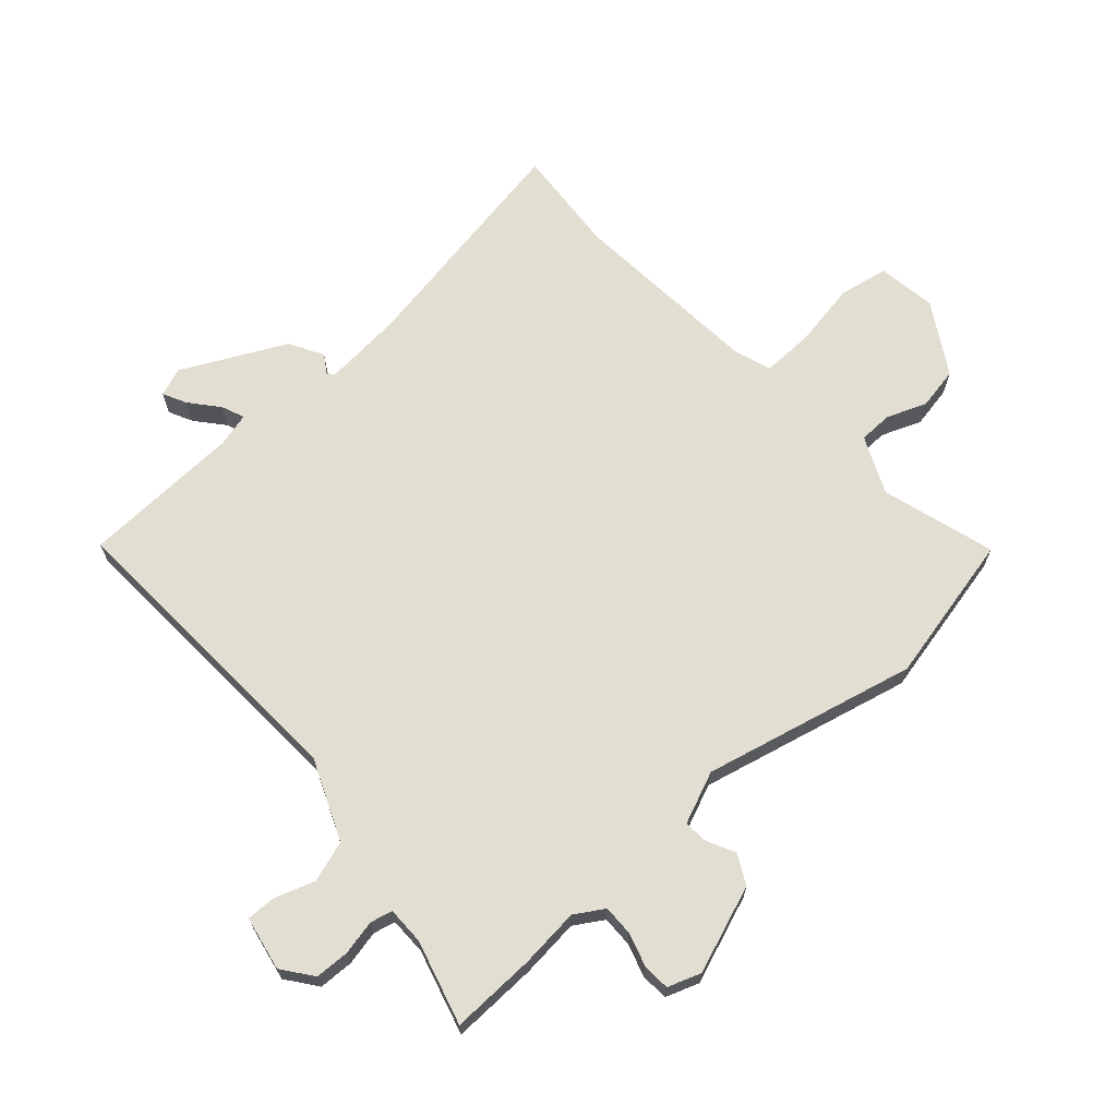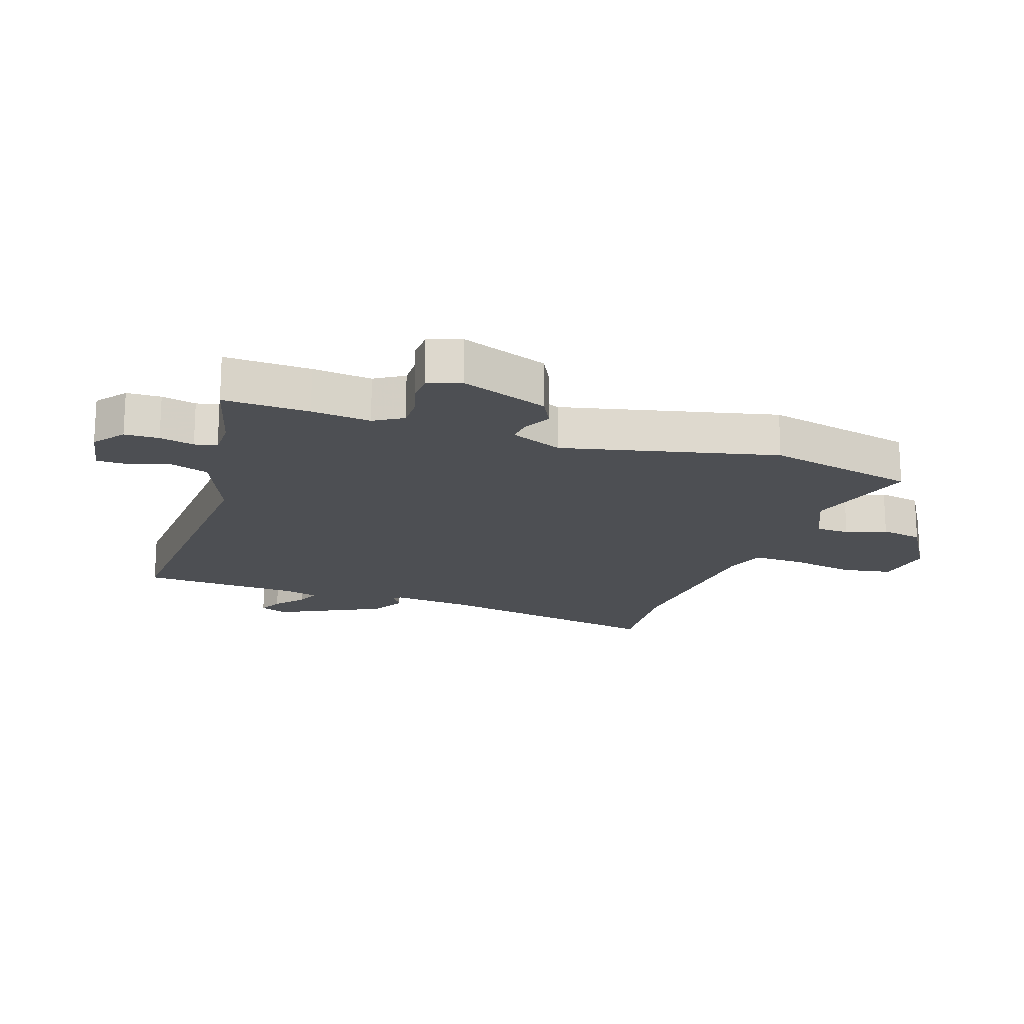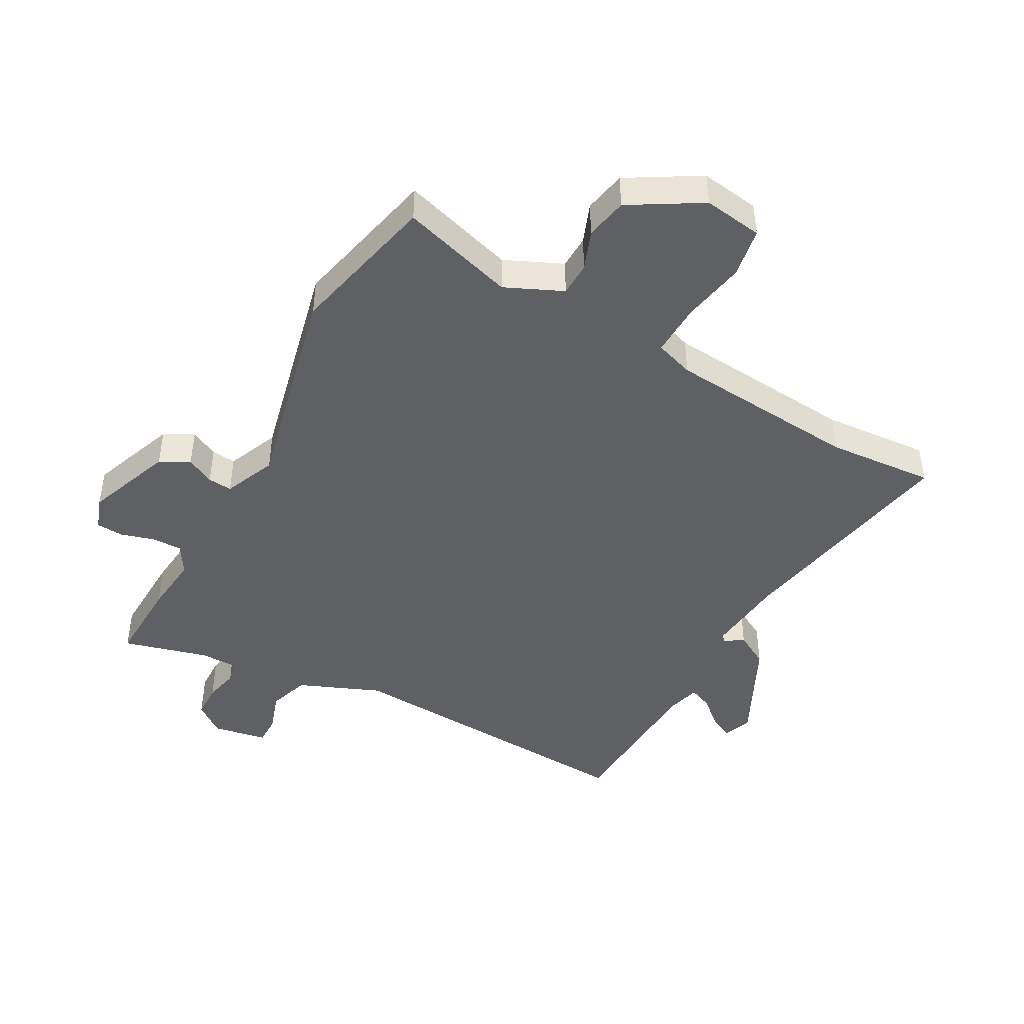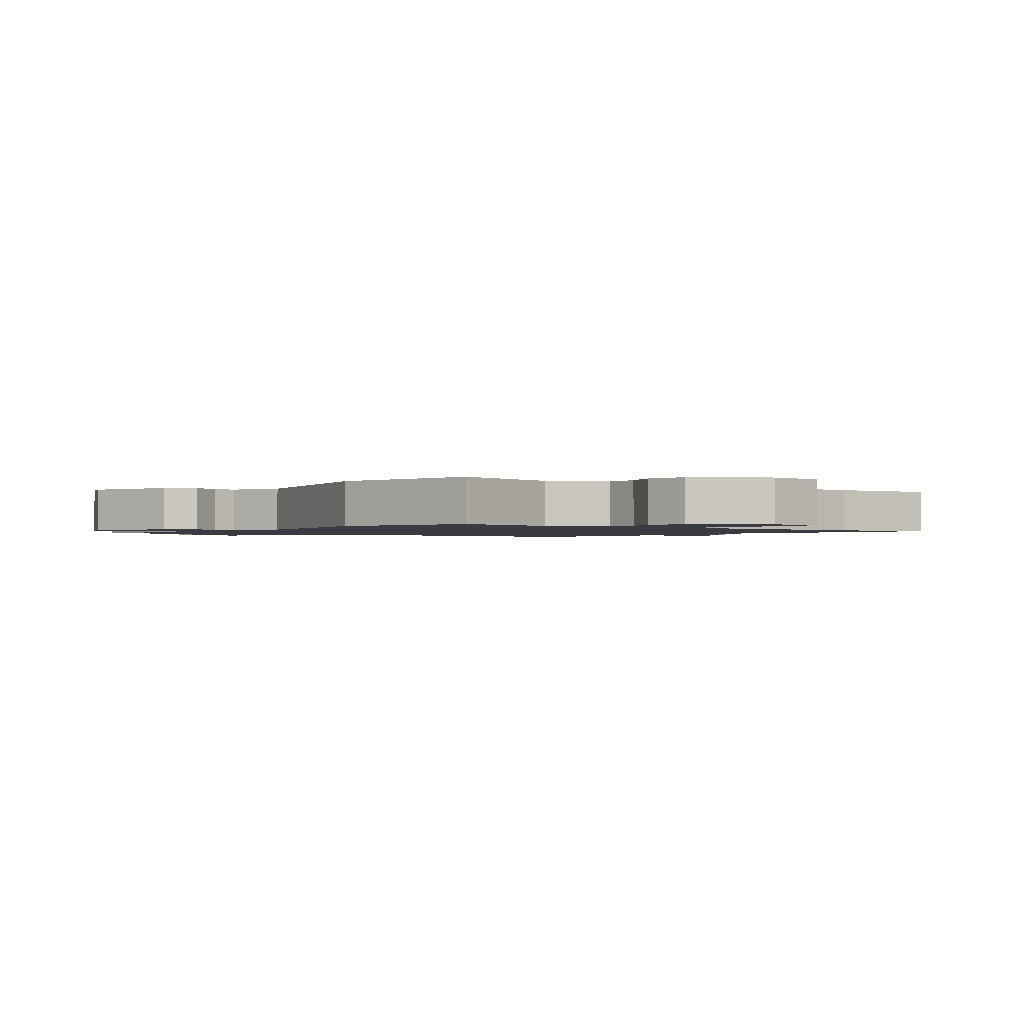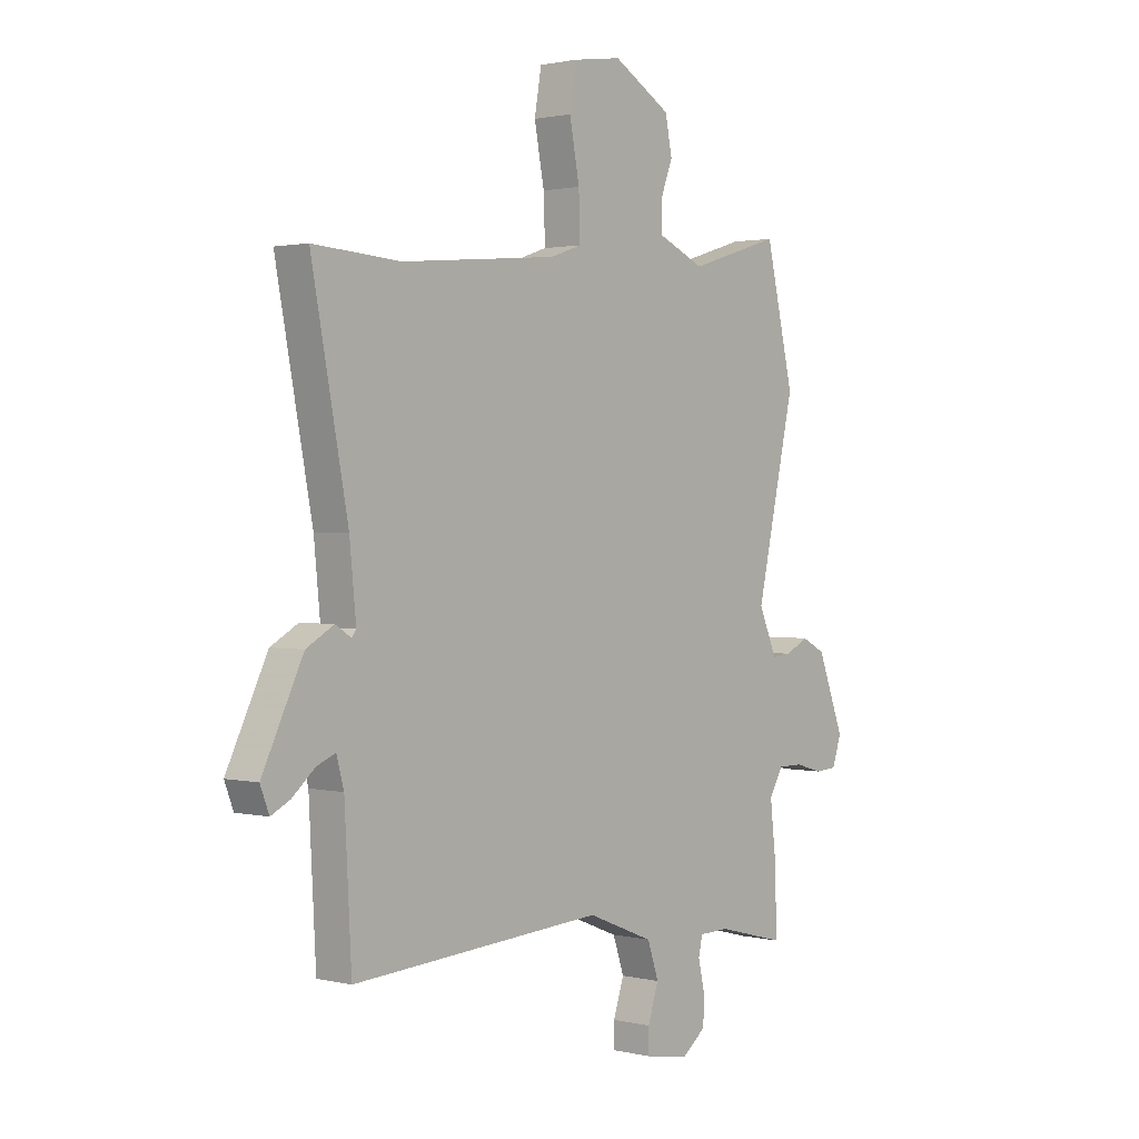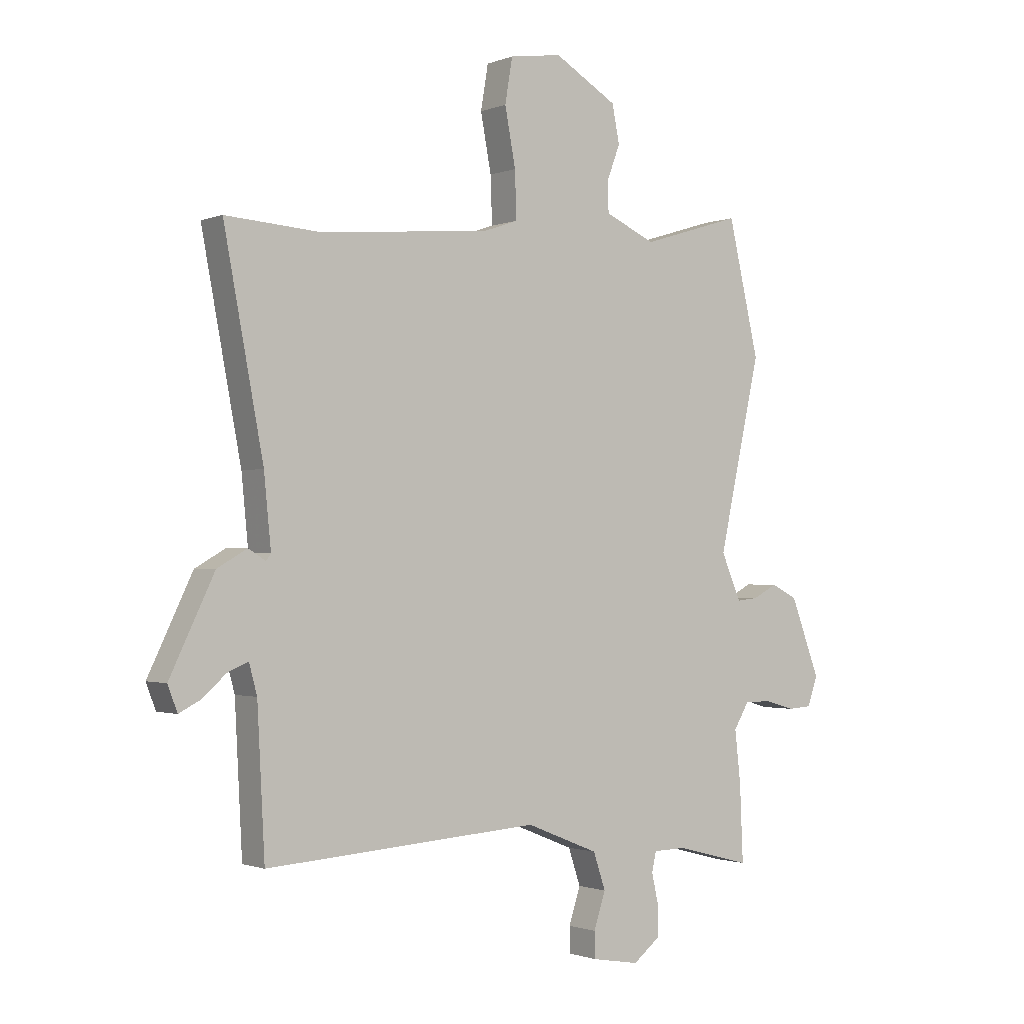
<metadata>
{"format":"obj","ext":"obj","renderer":"f3d","projection":"perspective","resolution":1024,"background":"white","views":[{"elev":67.4,"azim":-131.1,"up":"+Y"},{"elev":-17.9,"azim":-108.2,"up":"+Y"},{"elev":-44.7,"azim":-28.4,"up":"+Y"},{"elev":-1.4,"azim":-35.5,"up":"+Y"},{"elev":1.5,"azim":130.5,"up":"+Z"},{"elev":-1.2,"azim":143.7,"up":"+Z"}]}
</metadata>
<code>
v 0.486 0.07 -0.504
v -0.027 0.07 -0.47
v -0.163 0.07 -0.525
v -0.186 0.07 -0.593
v -0.164 0.07 -0.66
v -0.164 0.07 -0.708
v -0.254 0.07 -0.724
v -0.304 0.07 -0.685
v -0.305 0.07 -0.628
v -0.292 0.07 -0.571
v -0.3 0.07 -0.534
v -0.362 0.07 -0.533
v -0.503 0.07 -0.57
v -0.497 0.07 -0.428
v -0.486 0.07 -0.33
v -0.515 0.07 -0.282
v -0.565 0.07 -0.282
v -0.621 0.07 -0.298
v -0.666 0.07 -0.295
v -0.685 0.07 -0.24
v -0.63 0.07 -0.096
v -0.581 0.07 -0.071
v -0.535 0.07 -0.095
v -0.495 0.07 -0.099
v -0.458 0.07 -0.013
v -0.537 0.07 0.341
v -0.479 0.07 0.589
v -0.291 0.07 0.531
v -0.196 0.07 0.573
v -0.194 0.07 0.629
v -0.219 0.07 0.695
v -0.205 0.07 0.765
v -0.087 0.07 0.834
v 0.011 0.07 0.819
v 0.025 0.07 0.736
v 0.005 0.07 0.63
v 0.002 0.07 0.543
v 0.066 0.07 0.521
v 0.385 0.07 0.492
v 0.563 0.07 0.504
v 0.489 0.07 0.115
v 0.476 0.07 -0.016
v 0.485 0.07 -0.028
v 0.517 0.07 -0.008
v 0.573 0.07 -0.04
v 0.656 0.07 -0.212
v 0.638 0.07 -0.259
v 0.599 0.07 -0.239
v 0.553 0.07 -0.199
v 0.515 0.07 -0.183
v 0.5 0.07 -0.238
v 0.486 0 -0.504
v -0.027 0 -0.47
v -0.163 0 -0.525
v -0.186 0 -0.593
v -0.164 0 -0.66
v -0.164 0 -0.708
v -0.254 0 -0.724
v -0.304 0 -0.685
v -0.305 0 -0.628
v -0.292 0 -0.571
v -0.3 0 -0.534
v -0.362 0 -0.533
v -0.503 0 -0.57
v -0.497 0 -0.428
v -0.486 0 -0.33
v -0.515 0 -0.282
v -0.565 0 -0.282
v -0.621 0 -0.298
v -0.666 0 -0.295
v -0.685 0 -0.24
v -0.63 0 -0.096
v -0.581 0 -0.071
v -0.535 0 -0.095
v -0.495 0 -0.099
v -0.458 0 -0.013
v -0.537 0 0.341
v -0.479 0 0.589
v -0.291 0 0.531
v -0.196 0 0.573
v -0.194 0 0.629
v -0.219 0 0.695
v -0.205 0 0.765
v -0.087 0 0.834
v 0.011 0 0.819
v 0.025 0 0.736
v 0.005 0 0.63
v 0.002 0 0.543
v 0.066 0 0.521
v 0.385 0 0.492
v 0.563 0 0.504
v 0.489 0 0.115
v 0.476 0 -0.016
v 0.485 0 -0.028
v 0.517 0 -0.008
v 0.573 0 -0.04
v 0.656 0 -0.212
v 0.638 0 -0.259
v 0.599 0 -0.239
v 0.553 0 -0.199
v 0.515 0 -0.183
v 0.5 0 -0.238
f 47 48 49
f 46 47 49
f 45 46 49
f 44 45 49
f 43 44 49
f 42 43 49 50
f 39 40 41
f 38 39 41 42
f 42 50 51
f 38 42 51
f 37 38 51
f 34 35 36
f 33 34 36
f 32 33 36
f 31 32 36
f 30 31 36
f 29 30 36 37
f 25 26 27 28
f 51 1 2
f 37 51 2
f 29 37 2
f 28 29 2
f 25 28 2
f 21 22 23
f 20 21 23
f 19 20 23
f 18 19 23
f 17 18 23
f 16 17 23 24
f 12 13 14 15
f 25 2 3
f 24 25 3
f 16 24 3
f 15 16 3
f 12 15 3
f 11 12 3
f 8 9 10
f 7 8 10
f 6 7 10
f 5 6 10
f 4 5 10
f 3 4 10 11
f 100 99 98
f 100 98 97
f 100 97 96
f 100 96 95
f 100 95 94
f 101 100 94 93
f 92 91 90
f 93 92 90 89
f 102 101 93
f 102 93 89
f 102 89 88
f 87 86 85
f 87 85 84
f 87 84 83
f 87 83 82
f 87 82 81
f 88 87 81 80
f 79 78 77 76
f 53 52 102
f 53 102 88
f 53 88 80
f 53 80 79
f 53 79 76
f 74 73 72
f 74 72 71
f 74 71 70
f 74 70 69
f 74 69 68
f 75 74 68 67
f 66 65 64 63
f 54 53 76
f 54 76 75
f 54 75 67
f 54 67 66
f 54 66 63
f 54 63 62
f 61 60 59
f 61 59 58
f 61 58 57
f 61 57 56
f 61 56 55
f 62 61 55 54
f 1 52 53 2
f 2 53 54 3
f 3 54 55 4
f 4 55 56 5
f 5 56 57 6
f 6 57 58 7
f 7 58 59 8
f 8 59 60 9
f 9 60 61 10
f 10 61 62 11
f 11 62 63 12
f 12 63 64 13
f 13 64 65 14
f 14 65 66 15
f 15 66 67 16
f 16 67 68 17
f 17 68 69 18
f 18 69 70 19
f 19 70 71 20
f 20 71 72 21
f 21 72 73 22
f 22 73 74 23
f 23 74 75 24
f 24 75 76 25
f 25 76 77 26
f 26 77 78 27
f 27 78 79 28
f 28 79 80 29
f 29 80 81 30
f 30 81 82 31
f 31 82 83 32
f 32 83 84 33
f 33 84 85 34
f 34 85 86 35
f 35 86 87 36
f 36 87 88 37
f 37 88 89 38
f 38 89 90 39
f 39 90 91 40
f 40 91 92 41
f 41 92 93 42
f 42 93 94 43
f 43 94 95 44
f 44 95 96 45
f 45 96 97 46
f 46 97 98 47
f 47 98 99 48
f 48 99 100 49
f 49 100 101 50
f 50 101 102 51
f 51 102 52 1

</code>
